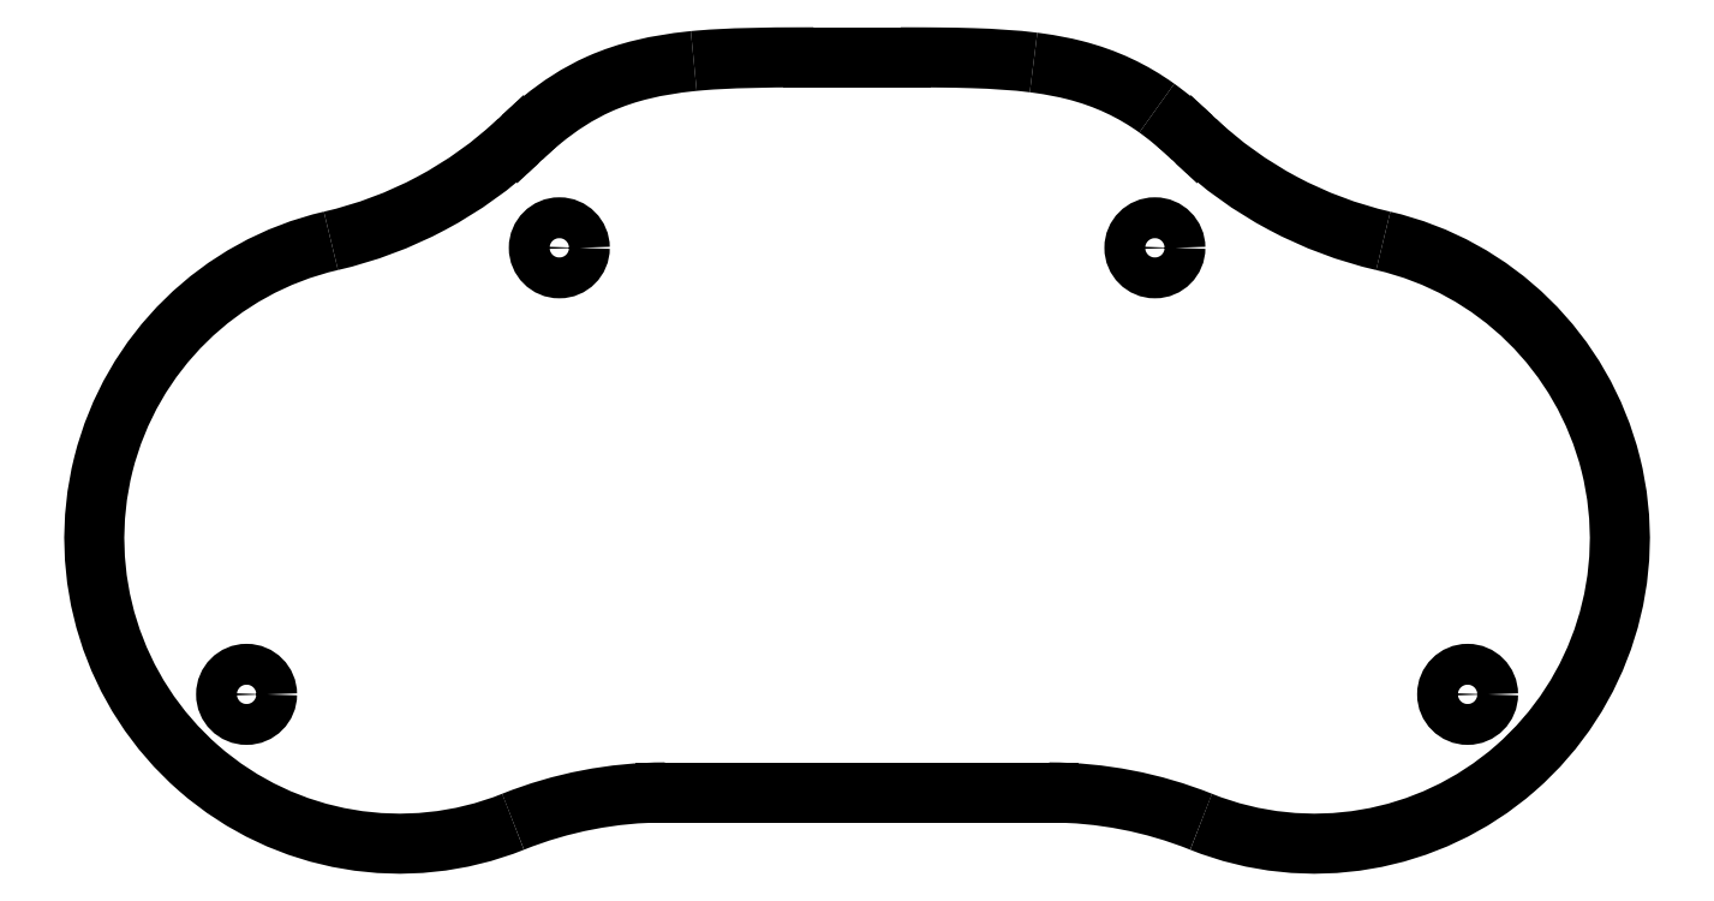
<metadata>
{"format":"dxf","ext":"dxf","renderer":"ezdxf+matplotlib","layout":"modelspace","background":"white","min_lineweight":24,"dpi":150}
</metadata>
<code>
0
SECTION
2
ENTITIES
0
LINE
8
0
10
11.3
20
-72.56
30
0
11
53.57
21
-72.56
31
0
0
ARC
8
0
10
53.57
20
-117.6
30
0
40
45
210
-1.144e-32
220
4.584e-33
230
1
50
68.17
51
90
0
ARC
8
0
10
82.8
20
-44.6
30
0
40
33.6
210
-1.144e-32
220
4.584e-33
230
1
50
-111.8
51
77
0
SPLINE
8
0
70
0
71
3
72
10
73
6
74
0
42
1e-09
43
1e-10
44
1e-10
40
0
40
0
40
0
40
0
40
1.186
40
1.186
40
2.371
40
2.371
40
2.371
40
2.371
10
69.7
20
-0.8439
30
0
10
72.58
20
-3.546
30
0
10
75.81
20
-5.857
30
0
10
82.78
20
-9.577
30
0
10
86.5
20
-10.97
30
0
10
90.35
20
-11.86
30
0
0
LINE
8
0
10
69.7
20
-0.8439
30
0
11
69.33
21
-0.4962
31
0
0
SPLINE
8
0
70
0
71
3
72
14
73
10
74
0
42
1e-09
43
1e-10
44
1e-10
40
-4.771
40
-4.771
40
-4.771
40
-4.771
40
-4.053
40
-4.053
40
-4.053
40
-3.939
40
-3.939
40
-3.939
40
-3.939
40
-3.939
40
-3.939
40
-3.939
10
69.33
20
-0.4962
30
0
10
68.29
20
0.477
30
0
10
67.2
20
1.432
30
0
10
66
20
2.328
30
0
10
65.81
20
2.471
30
0
10
65.62
20
2.612
30
0
10
65.43
20
2.751
30
0
10
65.43
20
2.751
30
0
10
65.43
20
2.751
30
0
10
65.43
20
2.751
30
0
0
SPLINE
8
0
70
0
71
3
72
20
73
16
74
0
42
1e-09
43
1e-10
44
1e-10
40
1.73
40
1.73
40
1.73
40
1.73
40
1.73
40
1.73
40
1.73
40
1.819
40
1.819
40
1.819
40
2.376
40
2.376
40
2.376
40
3.938
40
3.938
40
3.938
40
3.939
40
3.939
40
3.939
40
3.939
10
51.86
20
7.773
30
0
10
51.86
20
7.773
30
0
10
51.86
20
7.773
30
0
10
51.86
20
7.773
30
0
10
52.07
20
7.746
30
0
10
52.29
20
7.717
30
0
10
52.5
20
7.687
30
0
10
53.83
20
7.5
30
0
10
55.11
20
7.257
30
0
10
56.36
20
6.941
30
0
10
59.85
20
6.059
30
0
10
62.81
20
4.627
30
0
10
65.43
20
2.751
30
0
10
65.43
20
2.751
30
0
10
65.43
20
2.751
30
0
10
65.43
20
2.751
30
0
0
SPLINE
8
0
70
0
71
3
72
20
73
16
74
0
42
1e-09
43
1e-10
44
1e-10
40
-1.73
40
-1.73
40
-1.73
40
-1.73
40
-1.73
40
-1.73
40
-1.73
40
-0.865
40
-0.865
40
-0.865
40
-0.4325
40
-0.4325
40
-0.4325
40
-0.133
40
-0.133
40
-0.133
40
4.032e-06
40
4.032e-06
40
4.032e-06
40
4.032e-06
10
51.86
20
7.773
30
0
10
51.86
20
7.773
30
0
10
51.86
20
7.773
30
0
10
51.86
20
7.773
30
0
10
49.77
20
8.037
30
0
10
47.56
20
8.176
30
0
10
45.14
20
8.252
30
0
10
43.94
20
8.289
30
0
10
42.68
20
8.311
30
0
10
41.37
20
8.324
30
0
10
40.46
20
8.333
30
0
10
39.52
20
8.337
30
0
10
38.55
20
8.34
30
0
10
38.11
20
8.341
30
0
10
37.68
20
8.341
30
0
10
37.23
20
8.342
30
0
0
LINE
8
0
10
37.23
20
8.342
30
0
11
27.64
21
8.342
31
0
0
SPLINE
8
0
70
0
71
3
72
17
73
13
74
0
42
1e-09
43
1e-10
44
1e-10
40
-6.534
40
-6.534
40
-6.534
40
-6.534
40
-6.467
40
-6.467
40
-6.467
40
-5.476
40
-5.476
40
-5.476
40
-5.412
40
-5.412
40
-5.412
40
-5.412
40
-5.412
40
-5.412
40
-5.412
10
27.64
20
8.342
30
0
10
27.33
20
8.341
30
0
10
27.02
20
8.341
30
0
10
26.71
20
8.341
30
0
10
22.24
20
8.333
30
0
10
18.49
20
8.289
30
0
10
15.11
20
7.996
30
0
10
14.89
20
7.977
30
0
10
14.67
20
7.957
30
0
10
14.45
20
7.935
30
0
10
14.45
20
7.935
30
0
10
14.45
20
7.935
30
0
10
14.45
20
7.935
30
0
0
SPLINE
8
0
70
0
71
3
72
20
73
16
74
0
42
1e-09
43
1e-10
44
1e-10
40
3.076
40
3.076
40
3.076
40
3.076
40
3.076
40
3.076
40
3.076
40
3.713
40
3.713
40
3.713
40
4.507
40
4.507
40
4.507
40
4.536
40
4.536
40
4.536
40
4.536
40
4.536
40
4.536
40
4.536
10
-2.213
20
1.48
30
0
10
-2.213
20
1.48
30
0
10
-2.212
20
1.48
30
0
10
-2.212
20
1.48
30
0
10
-0.4092
20
2.955
30
0
10
1.645
20
4.343
30
0
10
4.113
20
5.436
30
0
10
7.195
20
6.802
30
0
10
10.47
20
7.516
30
0
10
14.05
20
7.894
30
0
10
14.18
20
7.908
30
0
10
14.32
20
7.922
30
0
10
14.45
20
7.935
30
0
10
14.45
20
7.935
30
0
10
14.45
20
7.935
30
0
10
14.45
20
7.935
30
0
0
SPLINE
8
0
70
0
71
3
72
11
73
7
74
0
42
1e-09
43
1e-10
44
1e-10
40
-3.477
40
-3.477
40
-3.477
40
-3.477
40
-3.477
40
-3.477
40
-3.477
40
-3.128
40
-3.128
40
-3.128
40
-3.128
10
-2.213
20
1.48
30
0
10
-2.213
20
1.48
30
0
10
-2.213
20
1.479
30
0
10
-2.214
20
1.479
30
0
10
-2.988
20
0.8454
30
0
10
-3.729
20
0.1848
30
0
10
-4.455
20
-0.4952
30
0
0
LINE
8
0
10
-4.826
20
-0.843
30
0
11
-4.455
21
-0.4952
31
0
0
SPLINE
8
0
70
0
71
3
72
10
73
6
74
0
42
1e-09
43
1e-10
44
1e-10
40
0
40
0
40
0
40
0
40
1.186
40
1.186
40
2.372
40
2.372
40
2.372
40
2.372
10
-25.48
20
-11.86
30
0
10
-21.63
20
-10.97
30
0
10
-17.91
20
-9.576
30
0
10
-10.94
20
-5.857
30
0
10
-7.71
20
-3.546
30
0
10
-4.826
20
-0.843
30
0
0
ARC
8
0
10
-17.93
20
-44.6
30
0
40
33.6
210
0
220
0
230
1
50
103
51
291.8
0
ARC
8
0
10
11.3
20
-117.6
30
0
40
45
210
0
220
0
230
1
50
90
51
111.8
0
CIRCLE
8
0
10
-0.3432
20
-12.62
30
0
40
2.25
210
-1.054e-47
220
-2.465e-32
230
1
0
CIRCLE
8
0
10
99.64
20
-61.77
30
0
40
2.25
210
-1.194e-47
220
6.417e-79
230
1
0
CIRCLE
8
0
10
-34.77
20
-61.77
30
0
40
2.25
210
-1.019e-47
220
4.672e-79
230
1
0
CIRCLE
8
0
10
65.21
20
-12.62
30
0
40
2.25
210
-1.054e-47
220
5.005e-79
230
1
0
ENDSEC
0
EOF

</code>
